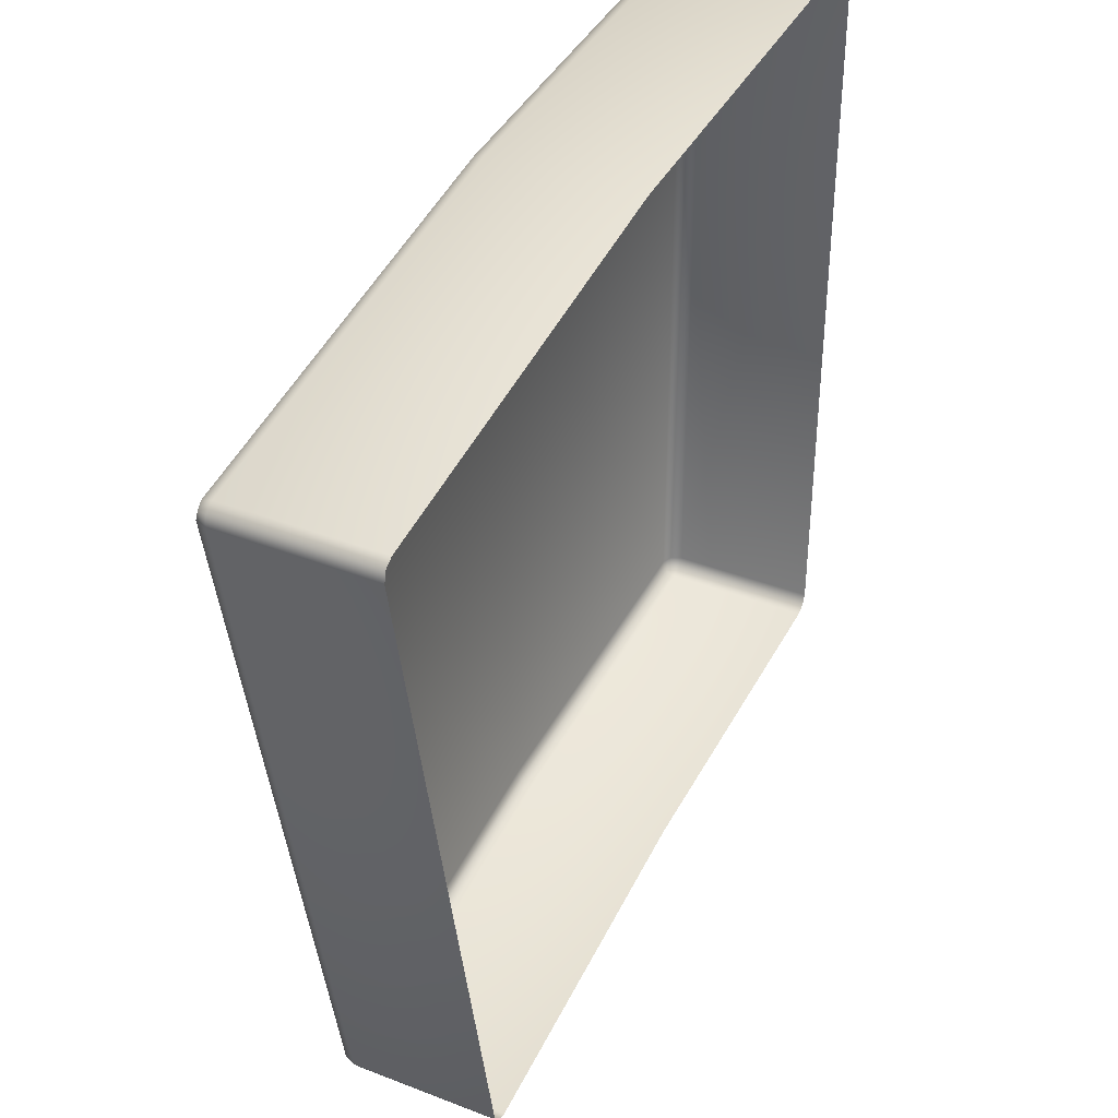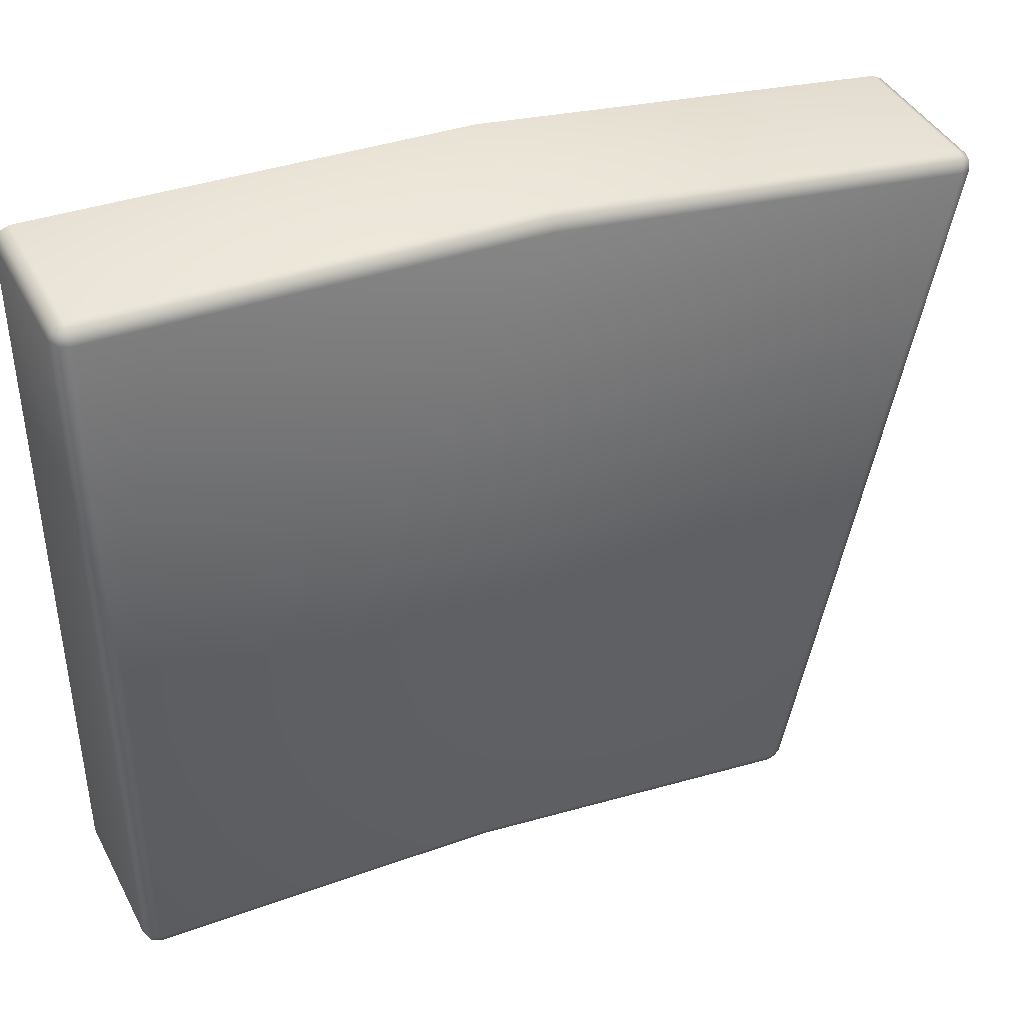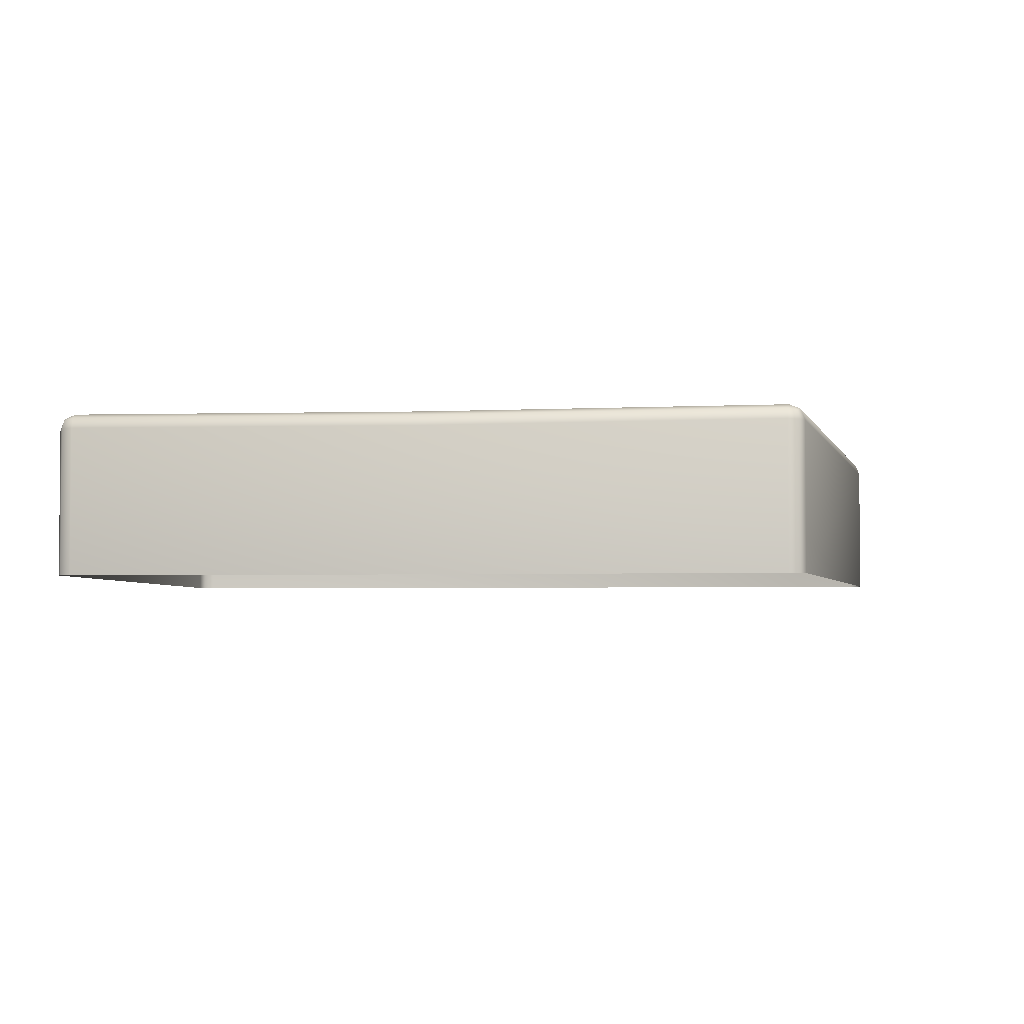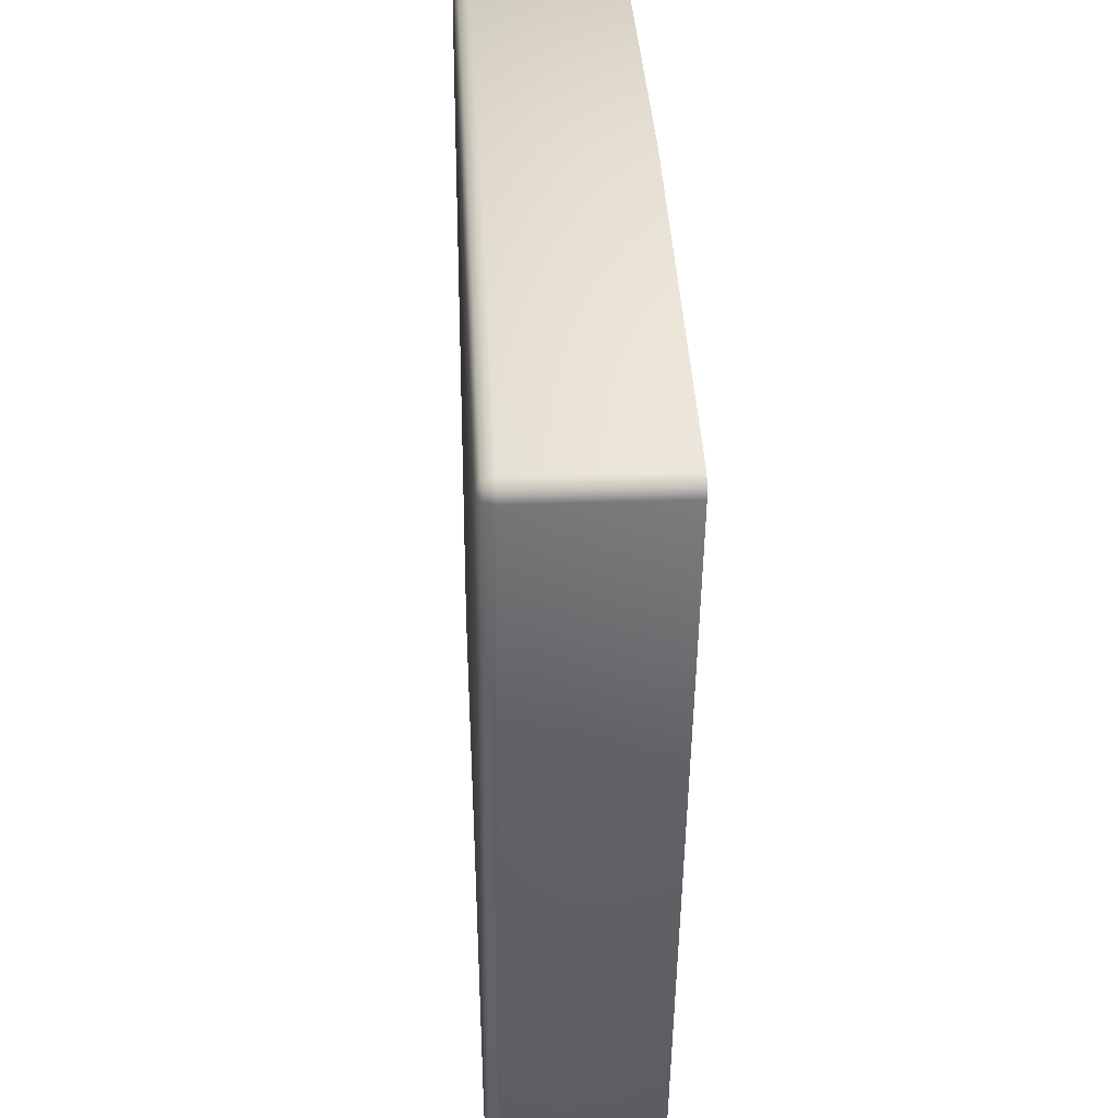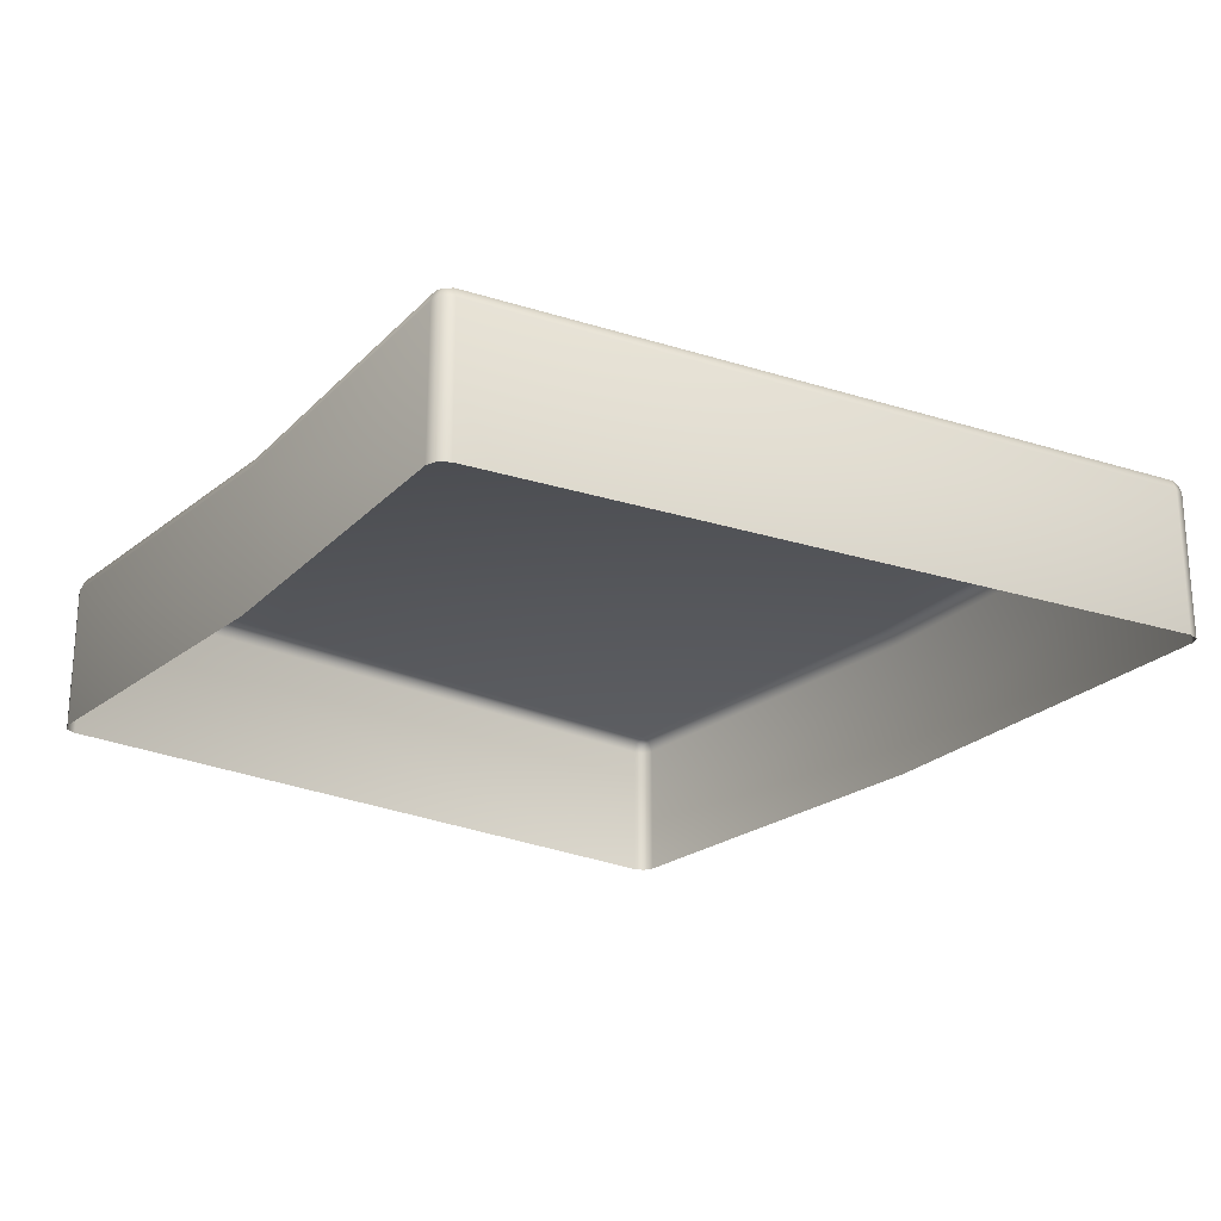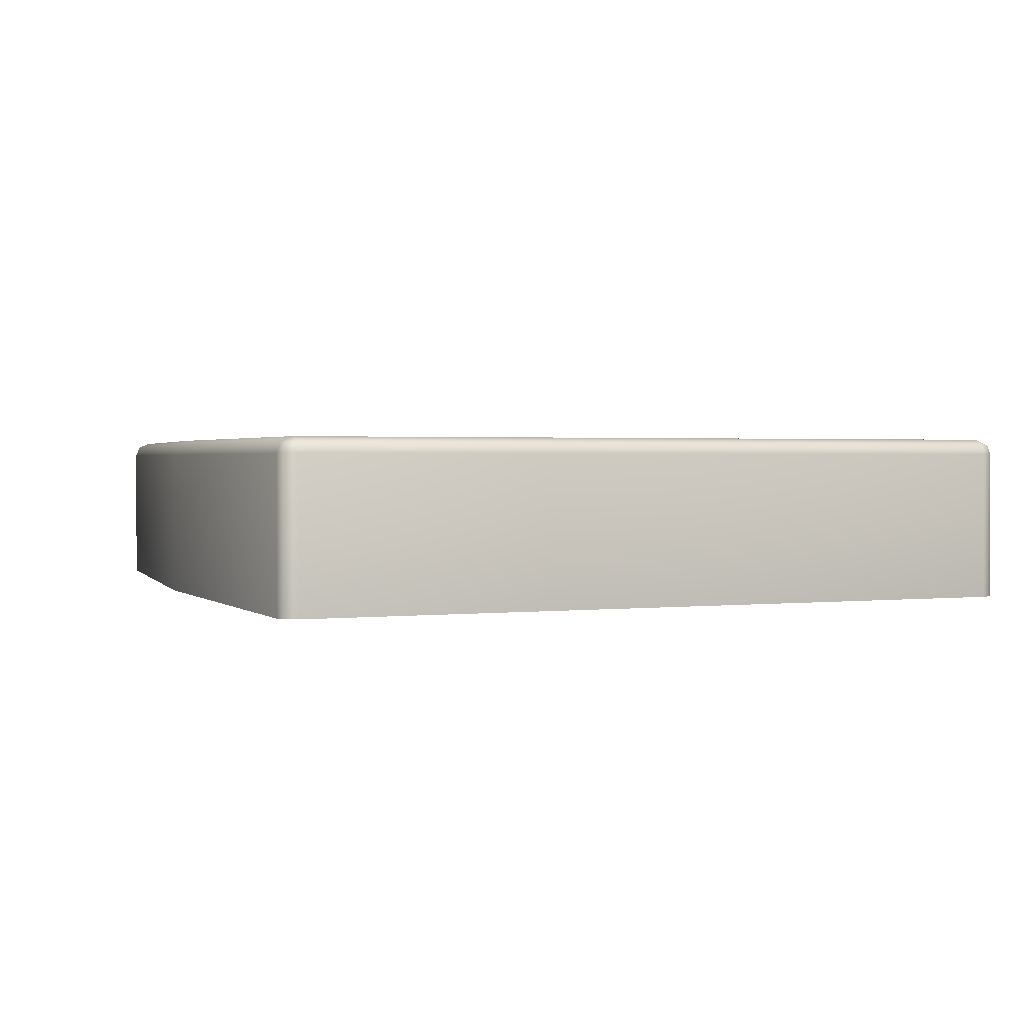
<metadata>
{"format":"obj","ext":"obj","renderer":"f3d","projection":"perspective","resolution":1024,"background":"white","views":[{"elev":38.3,"azim":-63.9,"up":"+Z"},{"elev":41.6,"azim":154.1,"up":"+Z"},{"elev":-3.1,"azim":-177.7,"up":"+Y"},{"elev":31.7,"azim":-92.9,"up":"+Z"},{"elev":-22.8,"azim":-129.8,"up":"+Y"},{"elev":1.4,"azim":65.8,"up":"+Y"}]}
</metadata>
<code>
g F a
v 2.65 0.9567 -2.196
v 2.65 0 -2.196
v 2.65 0 2.632
v 2.621 0 -2.268
v 2.621 0.9567 -2.268
v 2.55 0 -2.301
v 2.55 0.9567 -2.301
v 0.2379 0 -2.415
v 2.608 1.014 -2.256
v 0.2379 0.9567 -2.415
v -2.052 0 -2.755
v -2.052 0.9567 -2.755
v -2.128 0 -2.737
v -2.128 0.9567 -2.737
v -2.171 0 -2.672
v 2.65 0.9567 2.632
v 2.621 1.027 -2.197
v 2.621 0.9567 2.701
v 2.621 0 2.701
v 2.55 0.9567 2.727
v 2.55 0 2.727
v 2.608 1.014 2.687
v 2.621 1.027 2.63
v 2.55 1.057 -2.201
v -0.2548 0.9567 2.588
v -0.2548 0 2.588
v 2.55 1.057 2.627
v 2.549 1.027 2.698
v -3.033 0.9567 2.175
v -3.033 0 2.175
v -0.2519 1.027 2.559
v -0.245 1.057 2.489
v 2.55 1.027 -2.271
v 0.2281 1.057 -2.315
v 0.2351 1.027 -2.386
v -3.027 1.027 2.147
v -3.097 0.9567 2.136
v -3.097 0 2.136
v -3.014 1.057 2.077
v -3.082 1.014 2.125
v -3.113 0.9567 2.063
v -3.113 0 2.063
v -2.072 1.057 -2.657
v -3.084 1.027 2.067
v -2.171 0.9567 -2.672
v -2.142 1.027 -2.669
v -2.118 1.014 -2.723
v -2.059 1.027 -2.727
g F a_0
f 3 2 1
f 2 4 1
f 4 5 1
f 4 6 5
f 6 7 5
f 6 8 7
f 5 9 1
f 9 5 7
f 8 10 7
f 8 11 10
f 11 12 10
f 12 11 13
f 14 12 13
f 14 13 15
f 16 3 1
f 9 17 1
f 16 1 17
f 16 18 3
f 18 19 3
f 18 20 19
f 20 21 19
f 22 18 16
f 18 22 20
f 23 16 17
f 23 22 16
f 17 9 24
f 23 17 24
f 21 20 25
f 26 21 25
f 22 23 27
f 27 23 24
f 22 28 20
f 20 28 25
f 28 22 27
f 26 25 29
f 30 26 29
f 28 31 25
f 28 27 31
f 25 31 29
f 27 32 31
f 32 27 24
f 9 33 24
f 33 9 7
f 24 33 34
f 34 32 24
f 33 7 35
f 33 35 34
f 7 10 35
f 31 32 36
f 31 36 29
f 30 29 37
f 38 30 37
f 39 32 34
f 32 39 36
f 36 40 29
f 40 37 29
f 40 36 39
f 38 37 41
f 37 40 41
f 42 38 41
f 15 42 41
f 34 35 43
f 43 39 34
f 40 44 41
f 44 40 39
f 45 15 41
f 45 41 44
f 45 14 15
f 46 44 39
f 46 45 44
f 43 46 39
f 47 14 45
f 46 47 45
f 47 46 43
f 14 47 12
f 35 48 43
f 48 47 43
f 47 48 12
f 35 10 48
f 10 12 48

</code>
